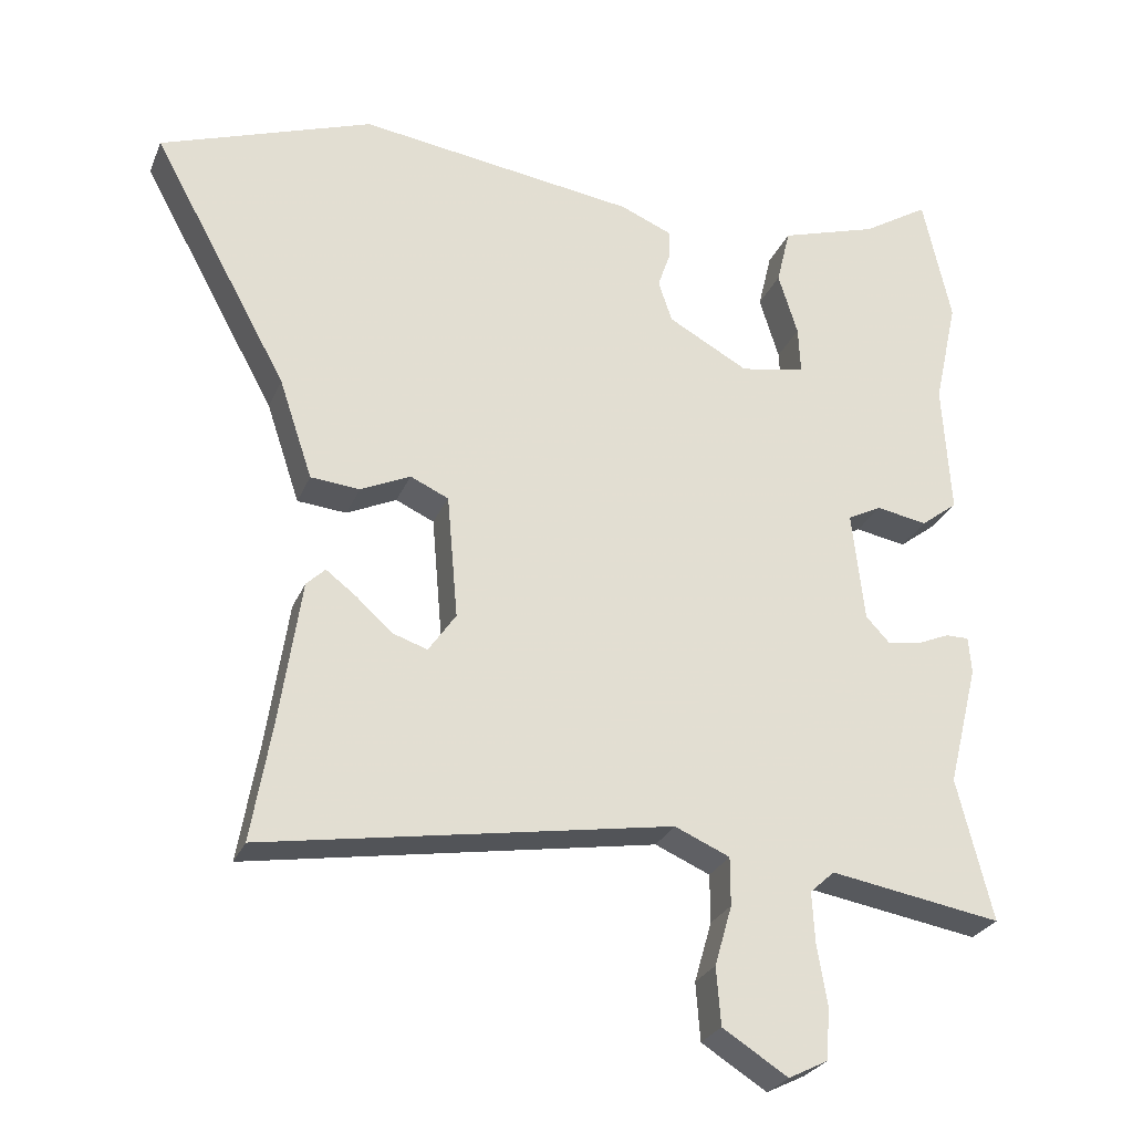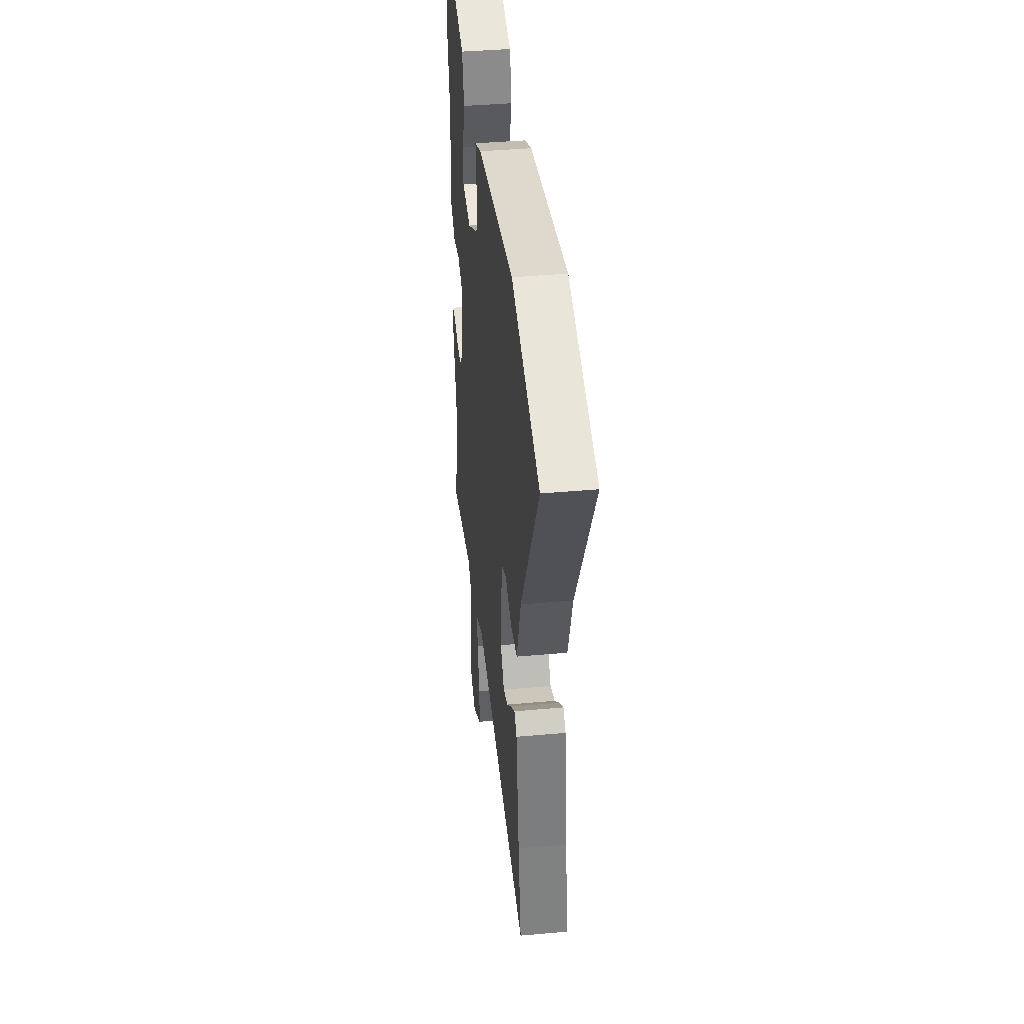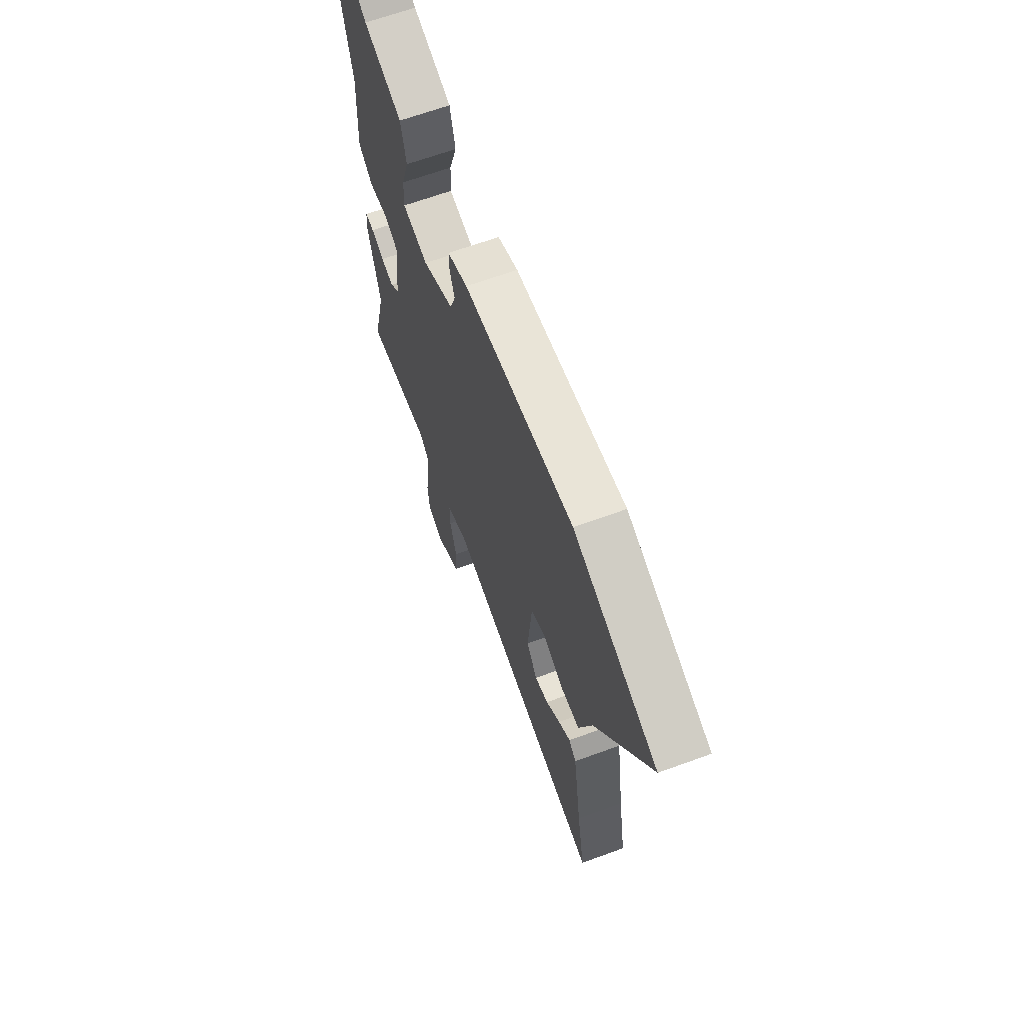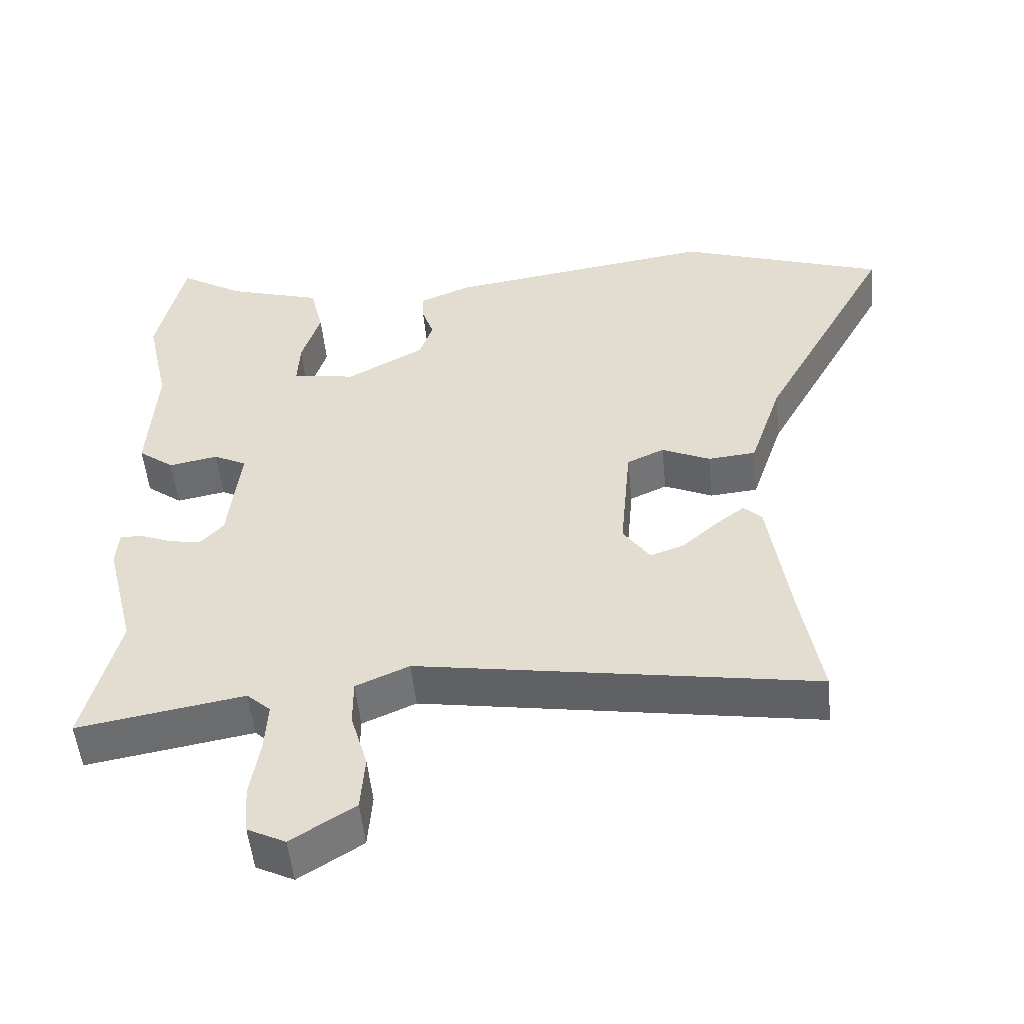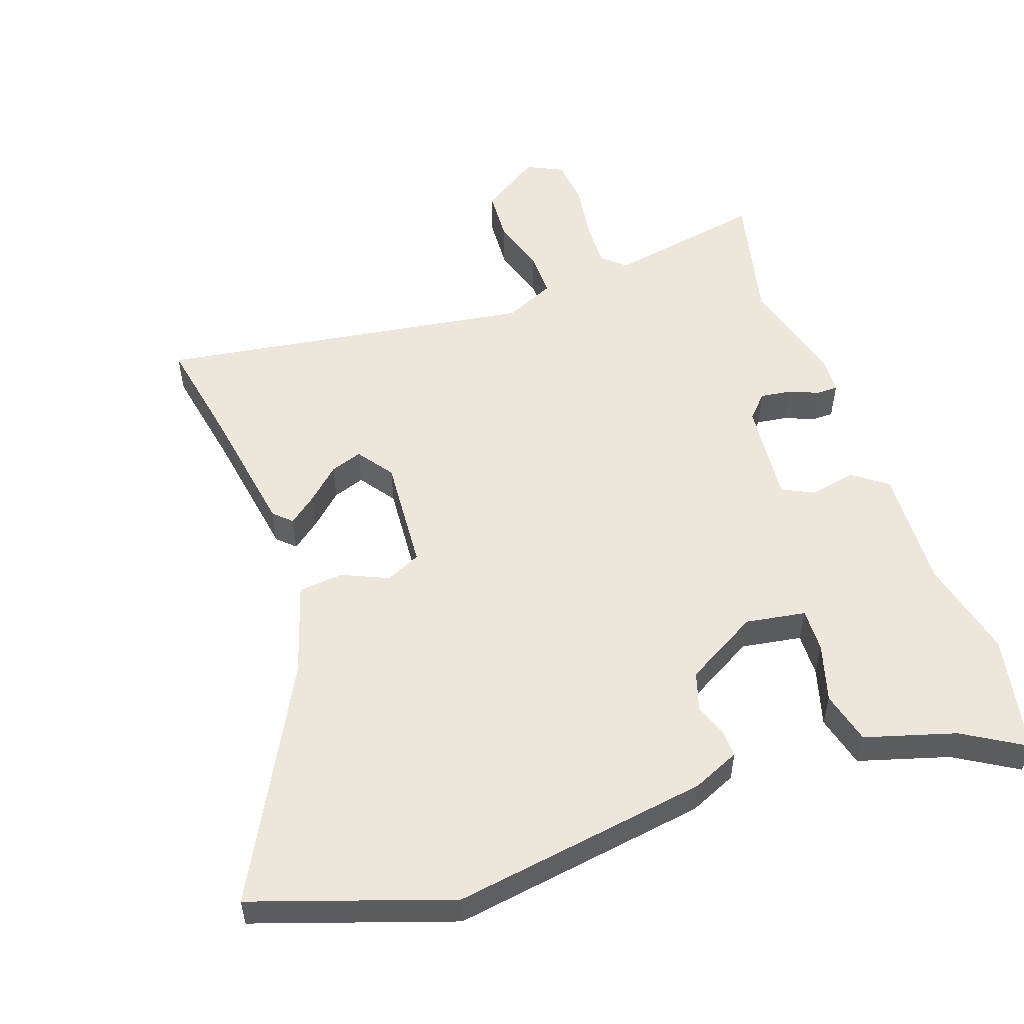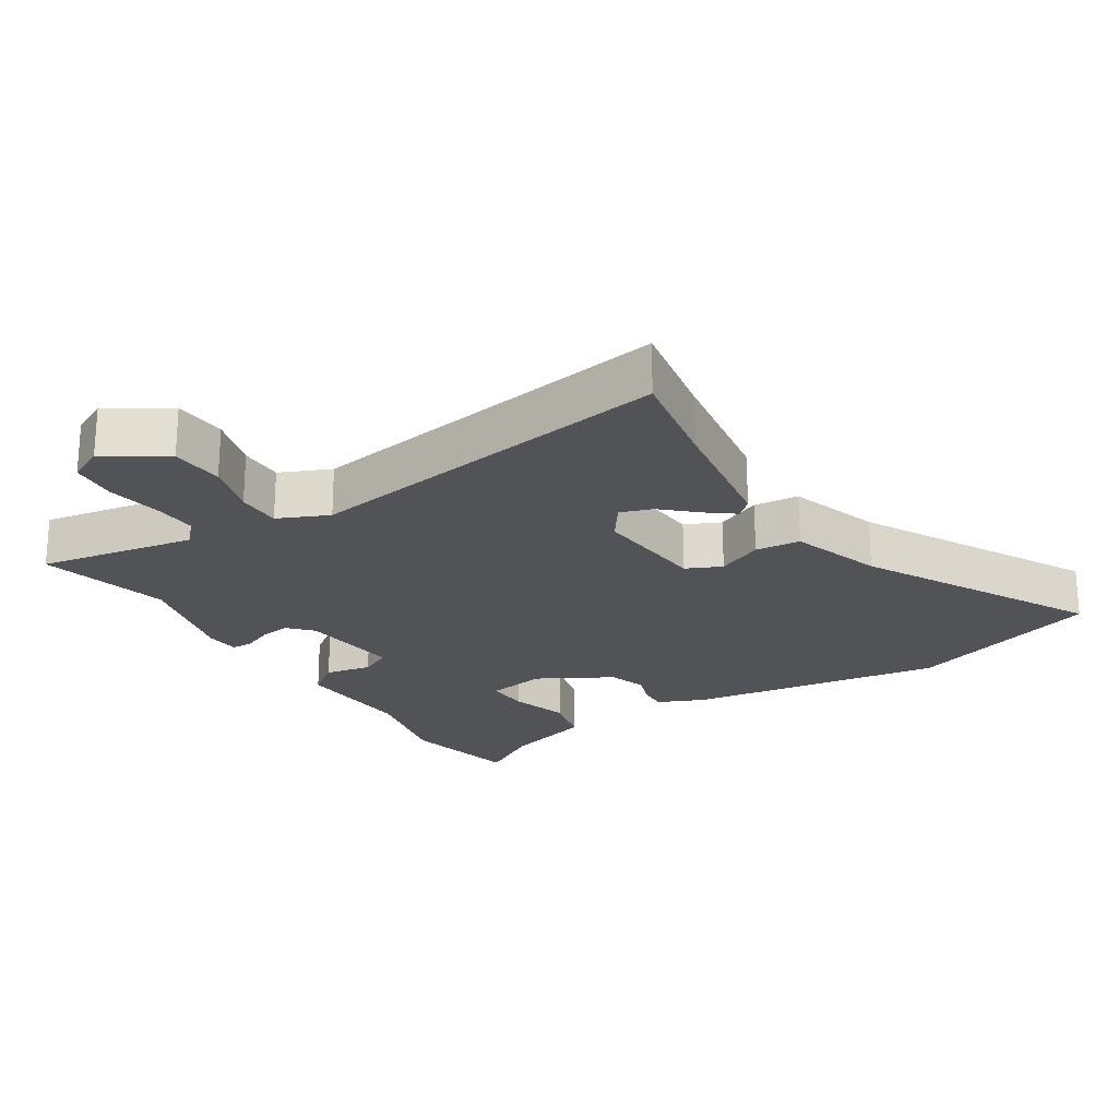
<metadata>
{"format":"obj","ext":"obj","renderer":"f3d","projection":"perspective","resolution":1024,"background":"white","views":[{"elev":-27.0,"azim":-19.3,"up":"+Z"},{"elev":40.0,"azim":-96.4,"up":"+Z"},{"elev":66.1,"azim":-110.1,"up":"+Z"},{"elev":-52.2,"azim":-174.3,"up":"+Z"},{"elev":53.6,"azim":-20.1,"up":"+Y"},{"elev":-22.4,"azim":-148.1,"up":"+Y"}]}
</metadata>
<code>
v -0.512 0.07 -0.569
v -0.484 0.07 -0.407
v -0.454 0.07 -0.206
v -0.428 0.07 -0.181
v -0.386 0.07 -0.213
v -0.336 0.07 -0.258
v -0.288 0.07 -0.274
v -0.25 0.07 -0.219
v -0.265 0.07 -0.047
v -0.318 0.07 -0.023
v -0.387 0.07 -0.055
v -0.455 0.07 -0.049
v -0.501 0.07 0.089
v -0.689 0.07 0.433
v -0.395 0.07 0.537
v -0.009 0.07 0.483
v 0.062 0.07 0.453
v 0.061 0.07 0.412
v 0.044 0.07 0.362
v 0.063 0.07 0.305
v 0.174 0.07 0.244
v 0.264 0.07 0.26
v 0.261 0.07 0.326
v 0.234 0.07 0.413
v 0.253 0.07 0.492
v 0.388 0.07 0.534
v 0.48 0.07 0.591
v 0.519 0.07 0.413
v 0.486 0.07 0.263
v 0.497 0.07 0.079
v 0.446 0.07 0.04
v 0.376 0.07 0.053
v 0.329 0.07 0.029
v 0.346 0.07 -0.125
v 0.379 0.07 -0.16
v 0.425 0.07 -0.153
v 0.47 0.07 -0.134
v 0.502 0.07 -0.134
v 0.506 0.07 -0.185
v 0.464 0.07 -0.354
v 0.513 0.07 -0.551
v 0.276 0.07 -0.511
v 0.242 0.07 -0.542
v 0.246 0.07 -0.613
v 0.26 0.07 -0.698
v 0.254 0.07 -0.768
v 0.2 0.07 -0.795
v 0.11 0.07 -0.738
v 0.104 0.07 -0.658
v 0.128 0.07 -0.575
v 0.128 0.07 -0.508
v 0.052 0.07 -0.475
v -0.512 0 -0.569
v -0.484 0 -0.407
v -0.454 0 -0.206
v -0.428 0 -0.181
v -0.386 0 -0.213
v -0.336 0 -0.258
v -0.288 0 -0.274
v -0.25 0 -0.219
v -0.265 0 -0.047
v -0.318 0 -0.023
v -0.387 0 -0.055
v -0.455 0 -0.049
v -0.501 0 0.089
v -0.689 0 0.433
v -0.395 0 0.537
v -0.009 0 0.483
v 0.062 0 0.453
v 0.061 0 0.412
v 0.044 0 0.362
v 0.063 0 0.305
v 0.174 0 0.244
v 0.264 0 0.26
v 0.261 0 0.326
v 0.234 0 0.413
v 0.253 0 0.492
v 0.388 0 0.534
v 0.48 0 0.591
v 0.519 0 0.413
v 0.486 0 0.263
v 0.497 0 0.079
v 0.446 0 0.04
v 0.376 0 0.053
v 0.329 0 0.029
v 0.346 0 -0.125
v 0.379 0 -0.16
v 0.425 0 -0.153
v 0.47 0 -0.134
v 0.502 0 -0.134
v 0.506 0 -0.185
v 0.464 0 -0.354
v 0.513 0 -0.551
v 0.276 0 -0.511
v 0.242 0 -0.542
v 0.246 0 -0.613
v 0.26 0 -0.698
v 0.254 0 -0.768
v 0.2 0 -0.795
v 0.11 0 -0.738
v 0.104 0 -0.658
v 0.128 0 -0.575
v 0.128 0 -0.508
v 0.052 0 -0.475
f 47 48 49 50
f 47 50 51
f 44 45 46 47
f 43 44 47 51
f 42 43 51 52
f 40 41 42
f 39 40 42 52
f 36 37 38 39
f 35 36 39 52
f 29 30 31 32
f 29 32 33
f 26 27 28 29
f 26 29 33
f 23 24 25 26
f 22 23 26 33
f 21 22 33 34
f 16 17 18 19
f 16 19 20
f 13 14 15 16
f 13 16 20
f 10 11 12 13
f 9 10 13 20
f 8 9 20 21
f 3 4 5 6
f 2 3 6
f 2 6 7
f 1 2 7
f 34 35 52 1
f 7 8 21 34
f 1 7 34
f 102 101 100 99
f 103 102 99
f 99 98 97 96
f 103 99 96 95
f 104 103 95 94
f 94 93 92
f 104 94 92 91
f 91 90 89 88
f 104 91 88 87
f 84 83 82 81
f 85 84 81
f 81 80 79 78
f 85 81 78
f 78 77 76 75
f 85 78 75 74
f 86 85 74 73
f 71 70 69 68
f 72 71 68
f 68 67 66 65
f 72 68 65
f 65 64 63 62
f 72 65 62 61
f 73 72 61 60
f 58 57 56 55
f 58 55 54
f 59 58 54
f 59 54 53
f 53 104 87 86
f 86 73 60 59
f 86 59 53
f 1 53 54 2
f 2 54 55 3
f 3 55 56 4
f 4 56 57 5
f 5 57 58 6
f 6 58 59 7
f 7 59 60 8
f 8 60 61 9
f 9 61 62 10
f 10 62 63 11
f 11 63 64 12
f 12 64 65 13
f 13 65 66 14
f 14 66 67 15
f 15 67 68 16
f 16 68 69 17
f 17 69 70 18
f 18 70 71 19
f 19 71 72 20
f 20 72 73 21
f 21 73 74 22
f 22 74 75 23
f 23 75 76 24
f 24 76 77 25
f 25 77 78 26
f 26 78 79 27
f 27 79 80 28
f 28 80 81 29
f 29 81 82 30
f 30 82 83 31
f 31 83 84 32
f 32 84 85 33
f 33 85 86 34
f 34 86 87 35
f 35 87 88 36
f 36 88 89 37
f 37 89 90 38
f 38 90 91 39
f 39 91 92 40
f 40 92 93 41
f 41 93 94 42
f 42 94 95 43
f 43 95 96 44
f 44 96 97 45
f 45 97 98 46
f 46 98 99 47
f 47 99 100 48
f 48 100 101 49
f 49 101 102 50
f 50 102 103 51
f 51 103 104 52
f 52 104 53 1

</code>
